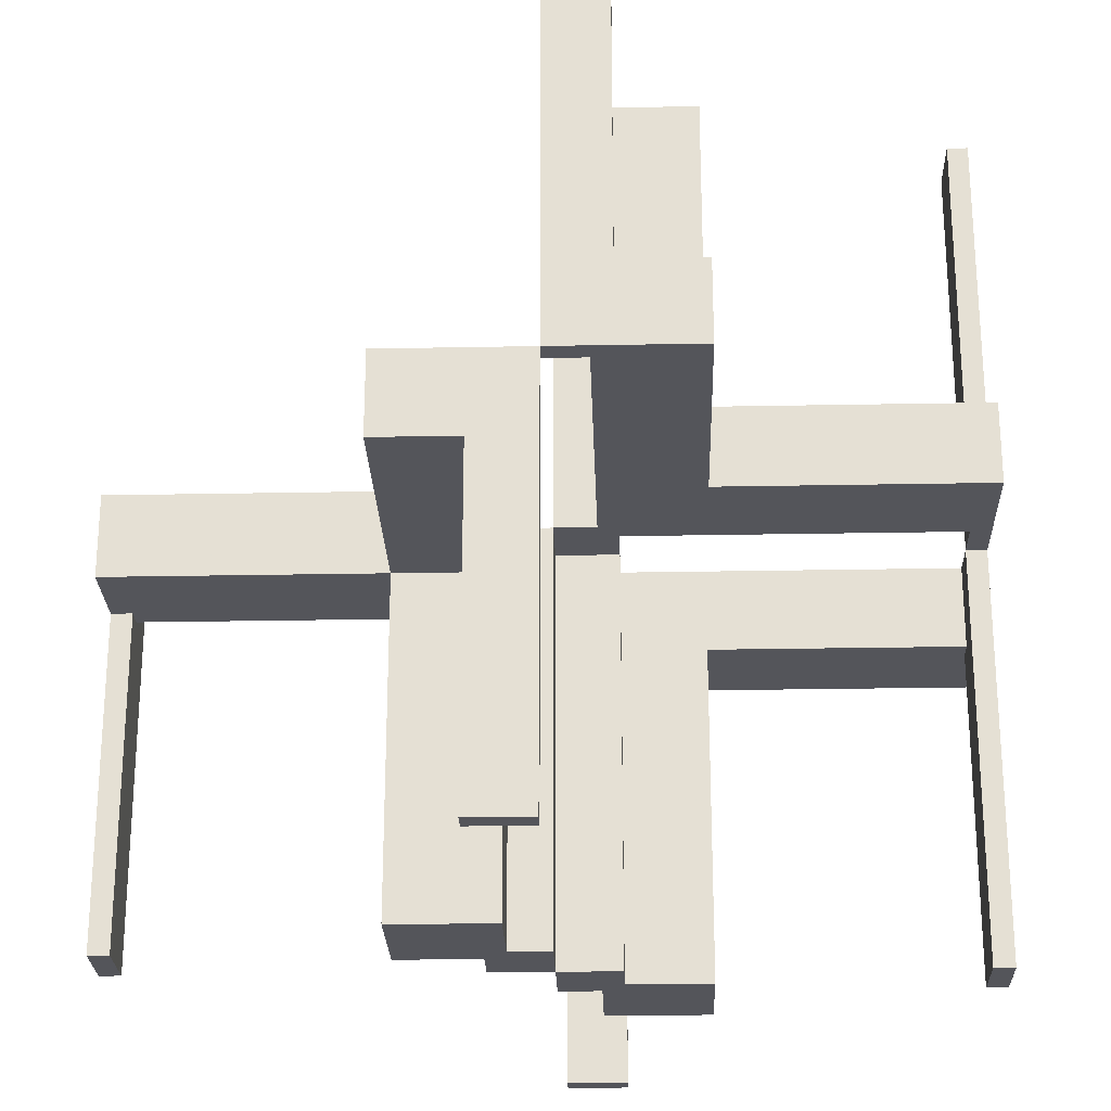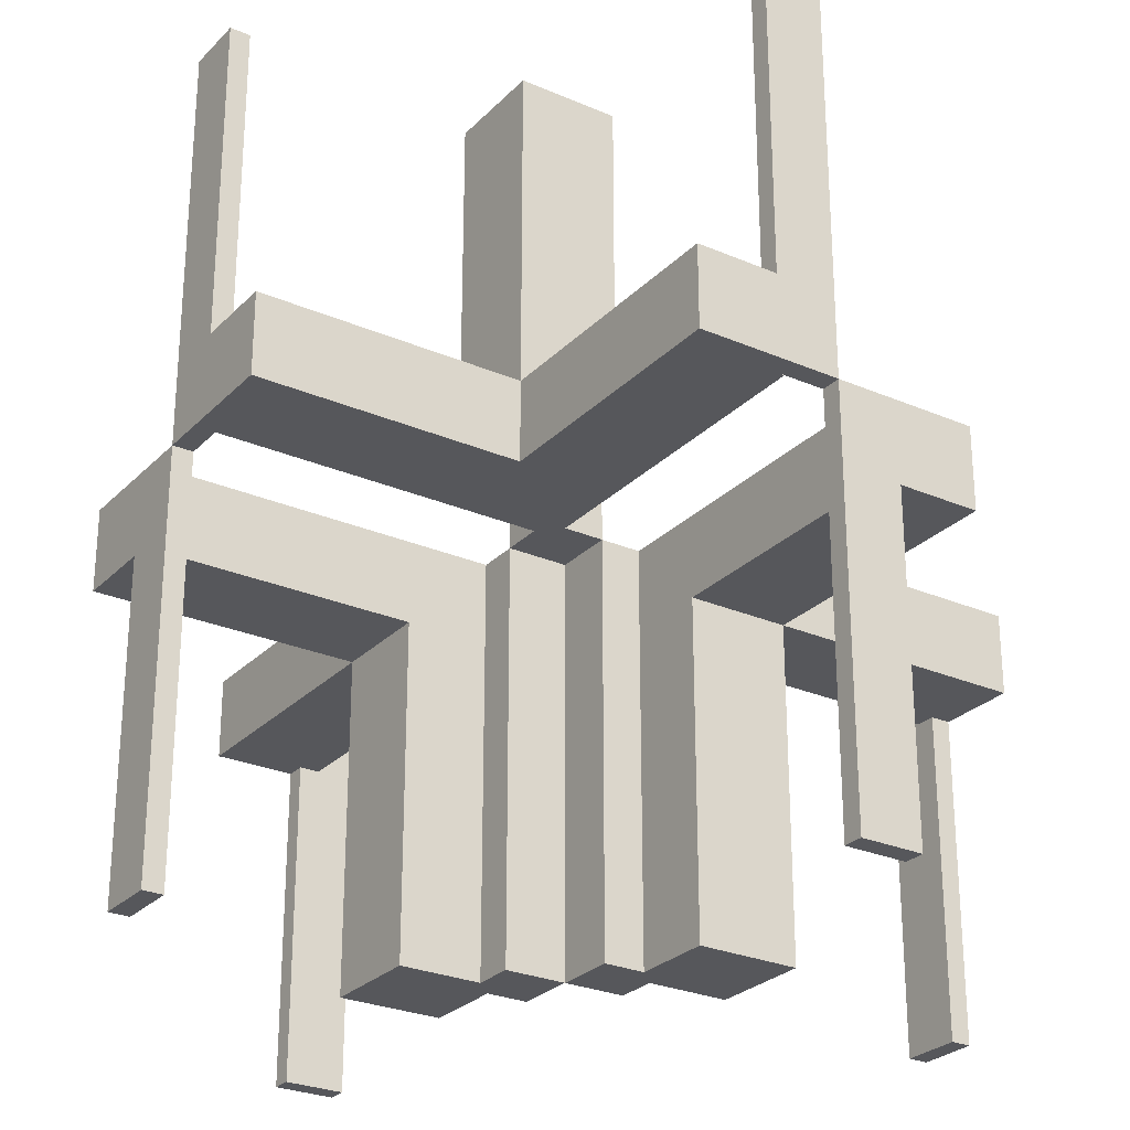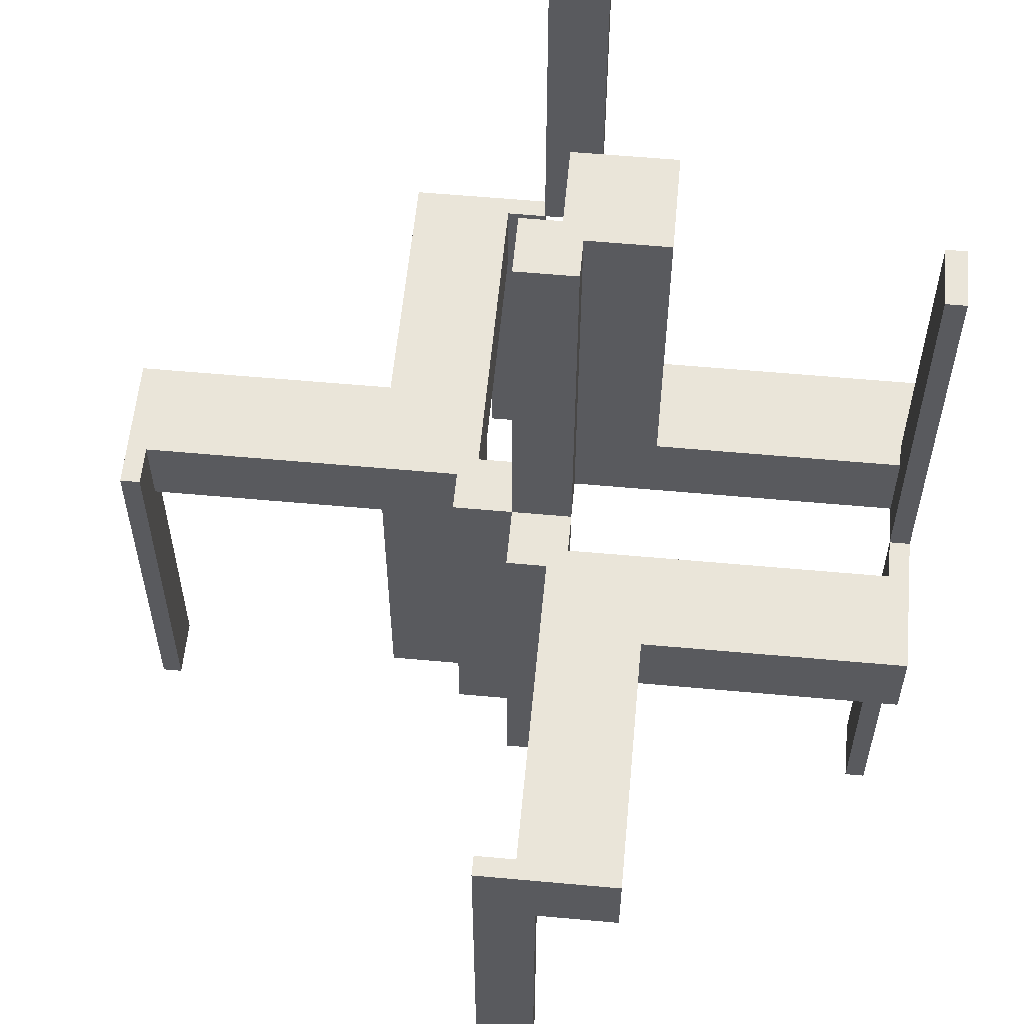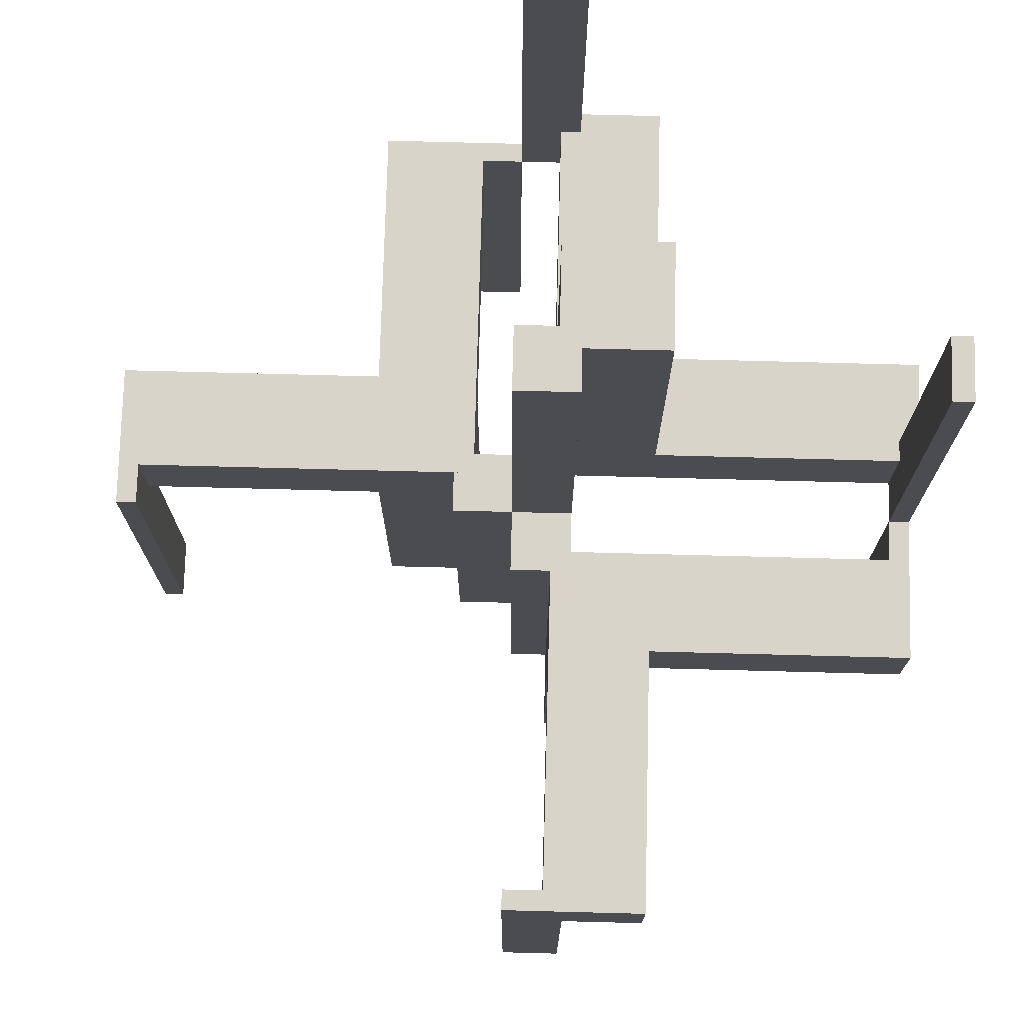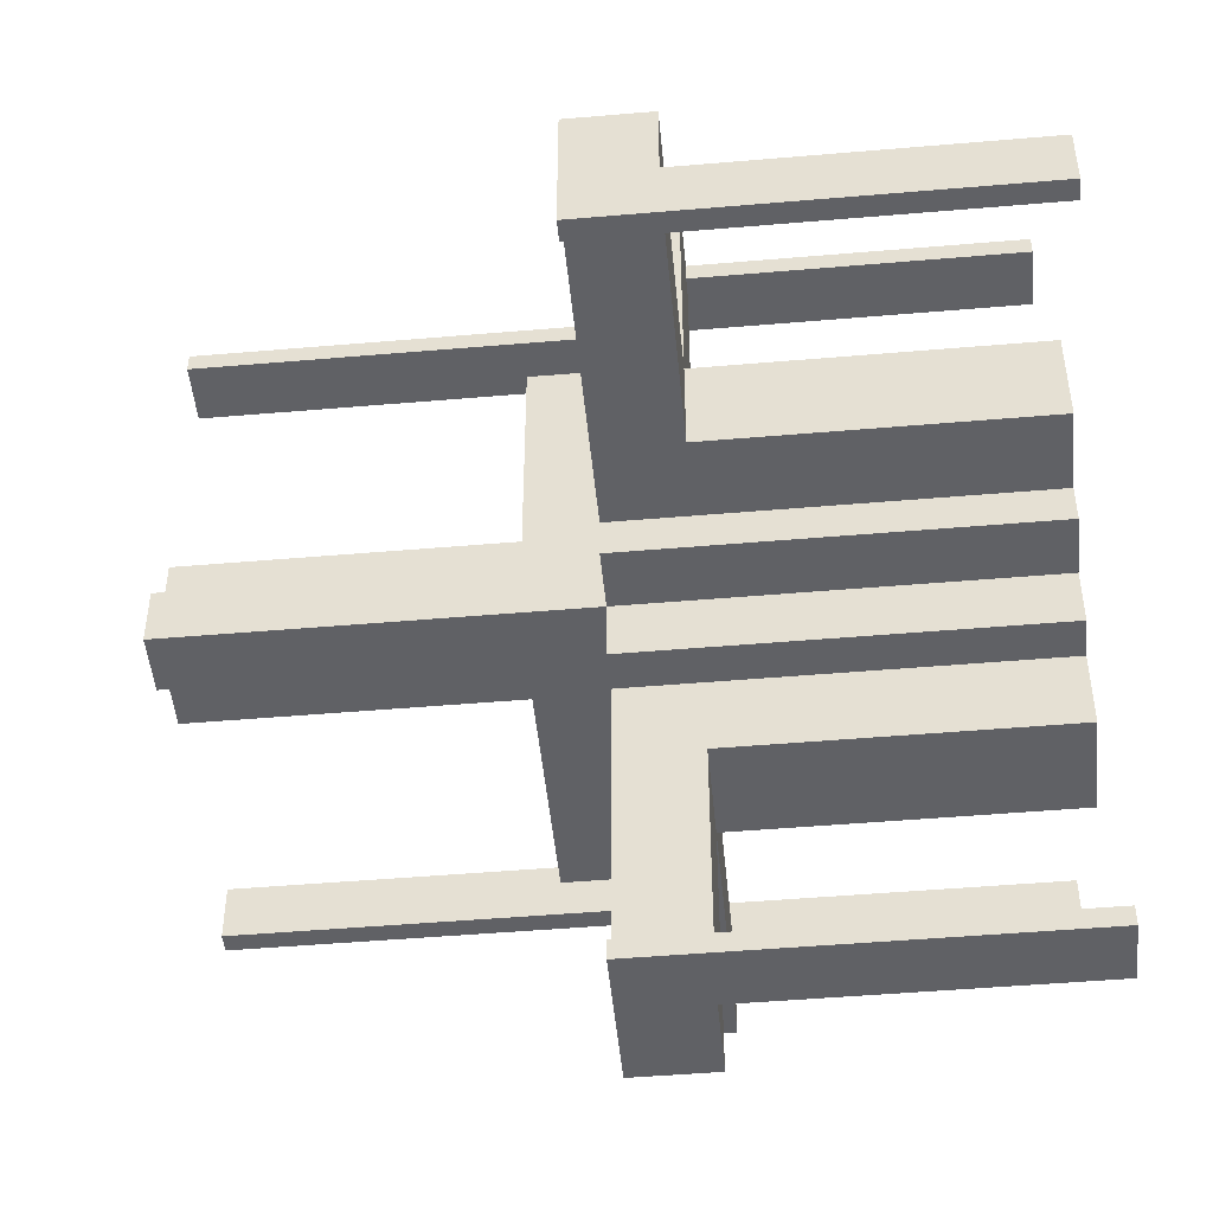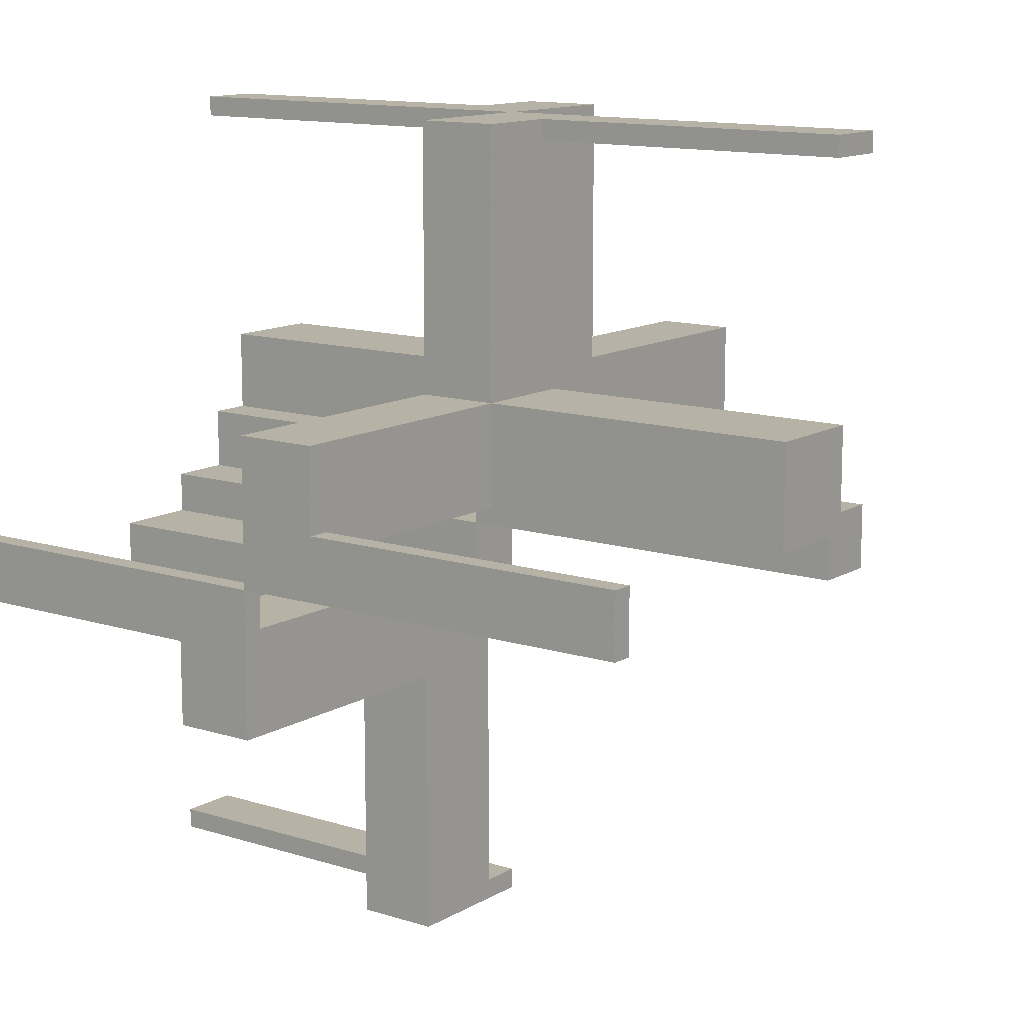
<metadata>
{"format":"obj","ext":"obj","renderer":"f3d","projection":"perspective","resolution":1024,"background":"white","views":[{"elev":-24.9,"azim":-178.2,"up":"+Z"},{"elev":-27.1,"azim":-123.8,"up":"+Z"},{"elev":58.0,"azim":95.4,"up":"+Z"},{"elev":74.8,"azim":91.5,"up":"+Z"},{"elev":-48.1,"azim":95.5,"up":"+Y"},{"elev":12.5,"azim":-53.4,"up":"+Y"}]}
</metadata>
<code>
v 0 0 0
v 0 0 -0.5
v 0 0 0.5
v 0 -0.075 0
v 0 -0.075 -0.5
v 0 -0.475 0
v 0 -0.475 -0.5
v 0 -0.5 0
v 0 -0.5 -0.5
v 0 0.5 0
v 0 0.5 -0.5
v 0 0.5 0.5
v 0 0.475 0
v 0 0.475 -0.5
v 0 0.475 0.5
v 0 0.075 0
v 0 0.075 -0.5
v 0 0.075 0.5
v -0.075 0 0
v -0.075 0 -0.5
v -0.075 0 0.5
v -0.075 -0.475 0
v -0.075 -0.475 -0.5
v -0.075 -0.475 -0.1
v -0.075 0.05 0
v -0.075 0.05 0.5
v -0.075 -0.5 0
v -0.075 -0.5 -0.5
v -0.075 -0.5 -0.1
v -0.075 0.5 0
v -0.075 0.5 0.1
v -0.075 0.5 0.5
v -0.075 -0.05 0
v -0.075 -0.05 -0.5
v -0.075 0.475 0
v -0.075 0.475 0.1
v -0.075 0.475 0.5
v -0.475 0 0
v -0.475 0 -0.5
v -0.475 0 0.5
v -0.475 -0.075 0
v -0.475 -0.075 -0.5
v -0.475 -0.075 -0.1
v -0.475 0.05 0
v -0.475 0.05 0.1
v -0.475 -0.05 0
v -0.475 -0.05 -0.1
v -0.475 0.075 0
v -0.475 0.075 0.1
v -0.475 0.075 0.5
v 0.05 0.05 0
v 0.05 0.05 -0.5
v 0.05 0.05 -0.1
v 0.05 0.05 -0.05
v 0.05 0.175 0
v 0.05 0.175 -0.5
v 0.05 0.175 -0.1
v 0.05 0.175 -0.05
v 0.05 0.475 0
v 0.05 0.475 -0.1
v 0.05 0.075 0
v 0.05 0.075 -0.5
v 0.175 0.05 -0.5
v 0.175 0.05 -0.1
v 0.175 0.05 -0.05
v 0.175 0.175 0
v 0.175 0.175 -0.5
v 0.175 0.175 -0.1
v 0.175 0.175 -0.05
v 0.175 0.5 0
v 0.175 0.5 -0.1
v -0.5 0 0
v -0.5 0 -0.5
v -0.5 0 0.5
v -0.5 -0.075 0
v -0.5 -0.075 -0.5
v -0.5 -0.075 -0.1
v -0.5 0.175 0
v -0.5 0.175 0.1
v -0.5 -0.175 0
v -0.5 -0.175 -0.1
v -0.5 0.075 0
v -0.5 0.075 0.1
v -0.5 0.075 0.5
v 0.5 0 0
v 0.5 0 -0.5
v 0.5 0.175 0
v 0.5 0.175 -0.1
v 0.5 0.075 0
v 0.5 0.075 -0.5
v 0.5 0.075 -0.1
v -0.175 0.05 0.05
v -0.175 0.05 0.1
v -0.175 0.05 0.5
v -0.175 0.175 0
v -0.175 0.175 0.05
v -0.175 0.175 0.1
v -0.175 0.175 0.5
v -0.175 -0.5 0
v -0.175 -0.5 -0.1
v -0.175 0.5 0
v -0.175 0.5 0.1
v -0.175 -0.175 0
v -0.175 -0.175 -0.5
v -0.175 -0.175 -0.1
v -0.175 -0.175 -0.05
v -0.175 -0.05 -0.5
v -0.175 -0.05 -0.1
v -0.175 -0.05 -0.05
v -0.05 -0.075 0
v -0.05 -0.075 -0.5
v -0.05 -0.475 0
v -0.05 -0.475 -0.1
v -0.05 0.05 0
v -0.05 0.05 0.05
v -0.05 0.05 0.1
v -0.05 0.05 0.5
v -0.05 0.175 0
v -0.05 0.175 0.05
v -0.05 0.175 0.1
v -0.05 0.175 0.5
v -0.05 -0.175 0
v -0.05 -0.175 -0.5
v -0.05 -0.175 -0.1
v -0.05 -0.175 -0.05
v -0.05 -0.05 0
v -0.05 -0.05 -0.5
v -0.05 -0.05 -0.1
v -0.05 -0.05 -0.05
v -0.05 0.475 0
v -0.05 0.475 0.1
v -0.05 0.075 0
v -0.05 0.075 0.5
v 0.475 0 0
v 0.475 0 -0.5
v 0.475 0.05 0
v 0.475 0.05 -0.1
v 0.475 0.075 0
v 0.475 0.075 -0.5
v 0.475 0.075 -0.1
v 0.075 0 0
v 0.075 0 -0.5
v 0.075 0.05 0
v 0.075 0.05 -0.5
v 0.075 0.5 0
v 0.075 0.5 -0.5
v 0.075 0.5 -0.1
v 0.075 0.475 0
v 0.075 0.475 -0.5
v 0.075 0.475 -0.1
f 124 123 127
f 127 128 124
f 128 127 107
f 107 108 128
f 105 104 123
f 123 124 105
f 104 107 127
f 127 123 104
f 108 107 104
f 104 105 108
f 128 108 105
f 105 124 128
f 108 109 129
f 129 128 108
f 129 109 106
f 106 125 129
f 100 29 27
f 27 99 100
f 22 24 113
f 113 112 22
f 22 27 29
f 29 24 22
f 99 27 22
f 122 103 22
f 99 22 103
f 112 122 22
f 106 103 122
f 122 125 106
f 100 99 103
f 103 106 100
f 108 106 109
f 100 106 108
f 125 128 129
f 113 125 112
f 122 112 125
f 128 125 113
f 24 128 113
f 108 24 100
f 29 100 24
f 128 24 108
f 129 126 122
f 122 125 129
f 125 106 109
f 109 129 125
f 81 80 75
f 75 77 81
f 41 46 47
f 47 43 41
f 41 43 77
f 77 75 41
f 81 77 43
f 108 105 43
f 81 43 105
f 47 108 43
f 105 108 109
f 109 106 105
f 108 47 109
f 46 109 47
f 129 109 126
f 46 126 109
f 125 122 106
f 80 106 122
f 105 106 81
f 80 81 106
f 41 80 122
f 75 80 41
f 126 46 41
f 122 126 41
f 111 5 4
f 4 110 111
f 126 127 111
f 111 110 126
f 33 19 20
f 20 34 33
f 33 34 127
f 127 126 33
f 4 5 2
f 2 1 4
f 1 2 20
f 20 19 1
f 34 20 127
f 2 127 20
f 111 127 5
f 2 5 127
f 33 126 19
f 1 19 126
f 110 4 126
f 1 126 4
f 129 126 122
f 122 125 129
f 125 106 109
f 109 129 125
f 81 80 75
f 75 77 81
f 41 46 47
f 47 43 41
f 41 43 77
f 77 75 41
f 81 77 43
f 108 105 43
f 81 43 105
f 47 108 43
f 105 108 109
f 109 106 105
f 108 47 109
f 46 109 47
f 129 109 126
f 46 126 109
f 125 122 106
f 80 106 122
f 105 106 81
f 80 81 106
f 41 80 122
f 75 80 41
f 126 46 41
f 122 126 41
f 108 109 129
f 129 128 108
f 129 109 106
f 106 125 129
f 100 29 27
f 27 99 100
f 22 24 113
f 113 112 22
f 22 27 29
f 29 24 22
f 99 27 22
f 122 103 22
f 99 22 103
f 112 122 22
f 106 103 122
f 122 125 106
f 100 99 103
f 103 106 100
f 108 106 109
f 100 106 108
f 125 128 129
f 113 125 112
f 122 112 125
f 128 125 113
f 24 128 113
f 108 24 100
f 29 100 24
f 128 24 108
f 124 123 127
f 127 128 124
f 128 127 107
f 107 108 128
f 105 104 123
f 123 124 105
f 104 107 127
f 127 123 104
f 108 107 104
f 104 105 108
f 128 108 105
f 105 124 128
f 41 75 76
f 76 42 41
f 38 39 73
f 73 72 38
f 41 42 39
f 39 38 41
f 42 76 73
f 73 39 42
f 76 75 72
f 72 73 76
f 75 41 38
f 38 72 75
f 22 23 28
f 28 27 22
f 6 8 9
f 9 7 6
f 22 6 7
f 7 23 22
f 23 7 9
f 9 28 23
f 28 9 8
f 8 27 28
f 27 8 6
f 6 22 27
f 120 121 117
f 117 116 120
f 116 117 94
f 94 93 116
f 97 98 121
f 121 120 97
f 98 94 117
f 117 121 98
f 93 94 98
f 98 97 93
f 116 93 97
f 97 120 116
f 93 92 115
f 115 116 93
f 115 92 96
f 96 119 115
f 102 31 30
f 30 101 102
f 35 36 131
f 131 130 35
f 35 30 31
f 31 36 35
f 101 30 35
f 118 95 35
f 101 35 95
f 130 118 35
f 96 95 118
f 118 119 96
f 102 101 95
f 95 96 102
f 93 96 92
f 102 96 93
f 119 116 115
f 131 119 130
f 118 130 119
f 116 119 131
f 36 116 131
f 93 36 102
f 31 102 36
f 116 36 93
f 115 114 118
f 118 119 115
f 119 96 92
f 92 115 119
f 79 78 82
f 82 83 79
f 48 44 45
f 45 49 48
f 48 49 83
f 83 82 48
f 79 83 49
f 93 97 49
f 79 49 97
f 45 93 49
f 97 93 92
f 92 96 97
f 93 45 92
f 44 92 45
f 115 92 114
f 44 114 92
f 119 118 96
f 78 96 118
f 97 96 79
f 78 79 96
f 48 78 118
f 82 78 48
f 114 44 48
f 118 114 48
f 133 18 16
f 16 132 133
f 114 117 133
f 133 132 114
f 25 19 21
f 21 26 25
f 25 26 117
f 117 114 25
f 16 18 3
f 3 1 16
f 1 3 21
f 21 19 1
f 26 21 117
f 3 117 21
f 133 117 18
f 3 18 117
f 25 114 19
f 1 19 114
f 132 16 114
f 1 114 16
f 115 114 118
f 118 119 115
f 119 96 92
f 92 115 119
f 79 78 82
f 82 83 79
f 48 44 45
f 45 49 48
f 48 49 83
f 83 82 48
f 79 83 49
f 93 97 49
f 79 49 97
f 45 93 49
f 97 93 92
f 92 96 97
f 93 45 92
f 44 92 45
f 115 92 114
f 44 114 92
f 119 118 96
f 78 96 118
f 97 96 79
f 78 79 96
f 48 78 118
f 82 78 48
f 114 44 48
f 118 114 48
f 93 92 115
f 115 116 93
f 115 92 96
f 96 119 115
f 102 31 30
f 30 101 102
f 35 36 131
f 131 130 35
f 35 30 31
f 31 36 35
f 101 30 35
f 118 95 35
f 101 35 95
f 130 118 35
f 96 95 118
f 118 119 96
f 102 101 95
f 95 96 102
f 93 96 92
f 102 96 93
f 119 116 115
f 131 119 130
f 118 130 119
f 116 119 131
f 36 116 131
f 93 36 102
f 31 102 36
f 116 36 93
f 120 121 117
f 117 116 120
f 116 117 94
f 94 93 116
f 97 98 121
f 121 120 97
f 98 94 117
f 117 121 98
f 93 94 98
f 98 97 93
f 116 93 97
f 97 120 116
f 48 82 84
f 84 50 48
f 38 40 74
f 74 72 38
f 48 50 40
f 40 38 48
f 50 84 74
f 74 40 50
f 84 82 72
f 72 74 84
f 82 48 38
f 38 72 82
f 35 37 32
f 32 30 35
f 13 10 12
f 12 15 13
f 35 13 15
f 15 37 35
f 37 15 12
f 12 32 37
f 32 12 10
f 10 30 32
f 30 10 13
f 13 35 30
f 57 56 52
f 52 53 57
f 53 52 63
f 63 64 53
f 68 67 56
f 56 57 68
f 67 63 52
f 52 56 67
f 64 63 67
f 67 68 64
f 53 64 68
f 68 57 53
f 64 65 54
f 54 53 64
f 54 65 69
f 69 58 54
f 71 147 145
f 145 70 71
f 148 150 60
f 60 59 148
f 148 145 147
f 147 150 148
f 70 145 148
f 55 66 148
f 70 148 66
f 59 55 148
f 69 66 55
f 55 58 69
f 71 70 66
f 66 69 71
f 64 69 65
f 71 69 64
f 58 53 54
f 60 58 59
f 55 59 58
f 53 58 60
f 150 53 60
f 64 150 71
f 147 71 150
f 53 150 64
f 54 51 55
f 55 58 54
f 58 69 65
f 65 54 58
f 88 87 89
f 89 91 88
f 138 136 137
f 137 140 138
f 138 140 91
f 91 89 138
f 88 91 140
f 64 68 140
f 88 140 68
f 137 64 140
f 68 64 65
f 65 69 68
f 64 137 65
f 136 65 137
f 54 65 51
f 136 51 65
f 58 55 69
f 87 69 55
f 68 69 88
f 87 88 69
f 138 87 55
f 89 87 138
f 51 136 138
f 55 51 138
f 62 17 16
f 16 61 62
f 51 52 62
f 62 61 51
f 143 141 142
f 142 144 143
f 143 144 52
f 52 51 143
f 16 17 2
f 2 1 16
f 1 2 142
f 142 141 1
f 144 142 52
f 2 52 142
f 62 52 17
f 2 17 52
f 143 51 141
f 1 141 51
f 61 16 51
f 1 51 16
f 54 51 55
f 55 58 54
f 58 69 65
f 65 54 58
f 88 87 89
f 89 91 88
f 138 136 137
f 137 140 138
f 138 140 91
f 91 89 138
f 88 91 140
f 64 68 140
f 88 140 68
f 137 64 140
f 68 64 65
f 65 69 68
f 64 137 65
f 136 65 137
f 54 65 51
f 136 51 65
f 58 55 69
f 87 69 55
f 68 69 88
f 87 88 69
f 138 87 55
f 89 87 138
f 51 136 138
f 55 51 138
f 64 65 54
f 54 53 64
f 54 65 69
f 69 58 54
f 71 147 145
f 145 70 71
f 148 150 60
f 60 59 148
f 148 145 147
f 147 150 148
f 70 145 148
f 55 66 148
f 70 148 66
f 59 55 148
f 69 66 55
f 55 58 69
f 71 70 66
f 66 69 71
f 64 69 65
f 71 69 64
f 58 53 54
f 60 58 59
f 55 59 58
f 53 58 60
f 150 53 60
f 64 150 71
f 147 71 150
f 53 150 64
f 57 56 52
f 52 53 57
f 53 52 63
f 63 64 53
f 68 67 56
f 56 57 68
f 67 63 52
f 52 56 67
f 64 63 67
f 67 68 64
f 53 64 68
f 68 57 53
f 138 89 90
f 90 139 138
f 134 135 86
f 86 85 134
f 138 139 135
f 135 134 138
f 139 90 86
f 86 135 139
f 90 89 85
f 85 86 90
f 89 138 134
f 134 85 89
f 148 149 146
f 146 145 148
f 13 10 11
f 11 14 13
f 148 13 14
f 14 149 148
f 149 14 11
f 11 146 149
f 146 11 10
f 10 145 146
f 145 10 13
f 13 148 145

</code>
